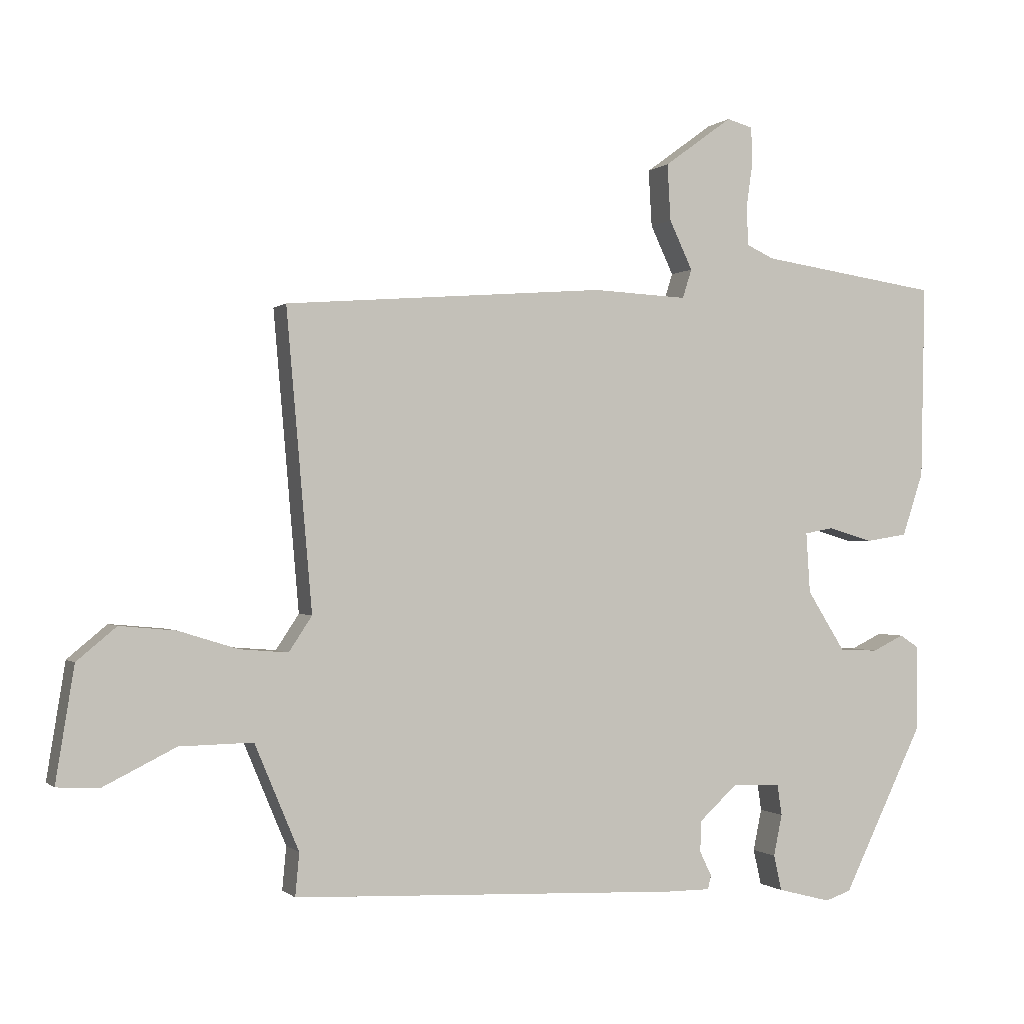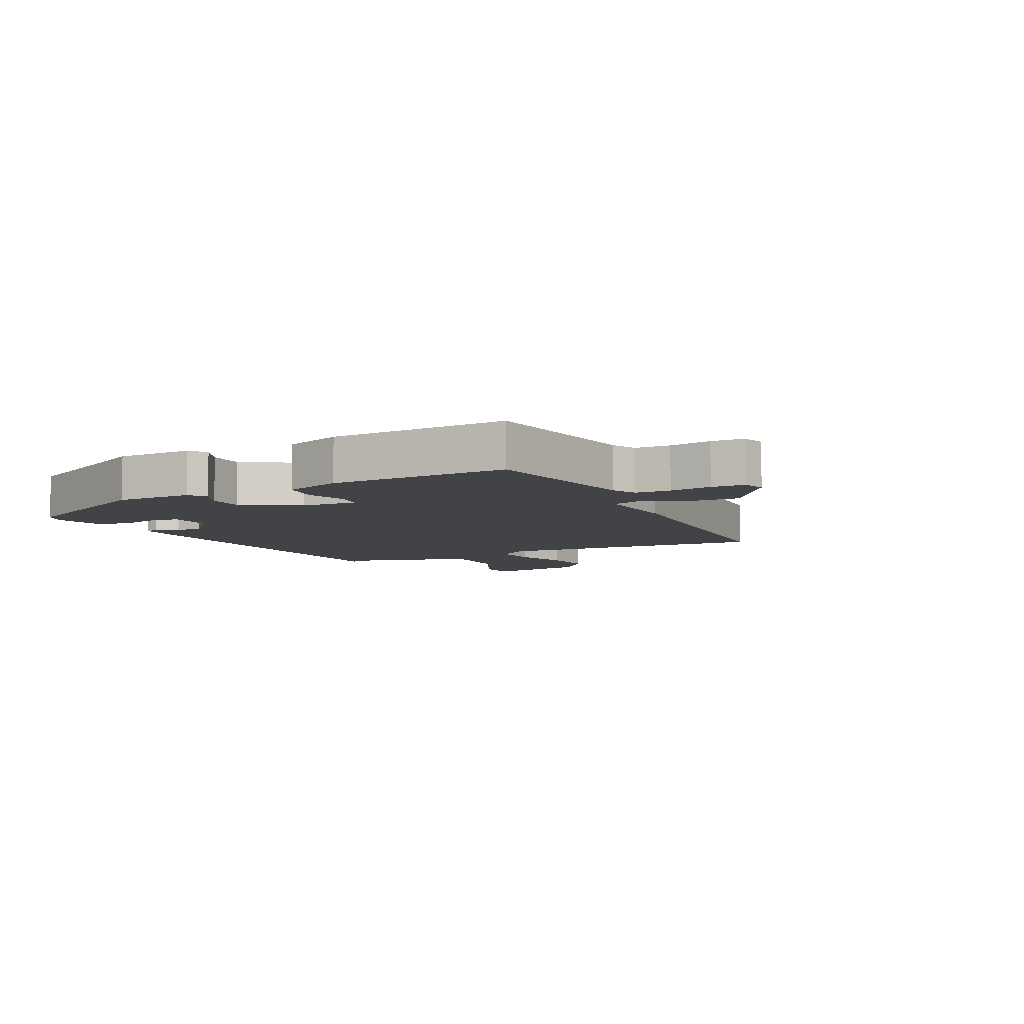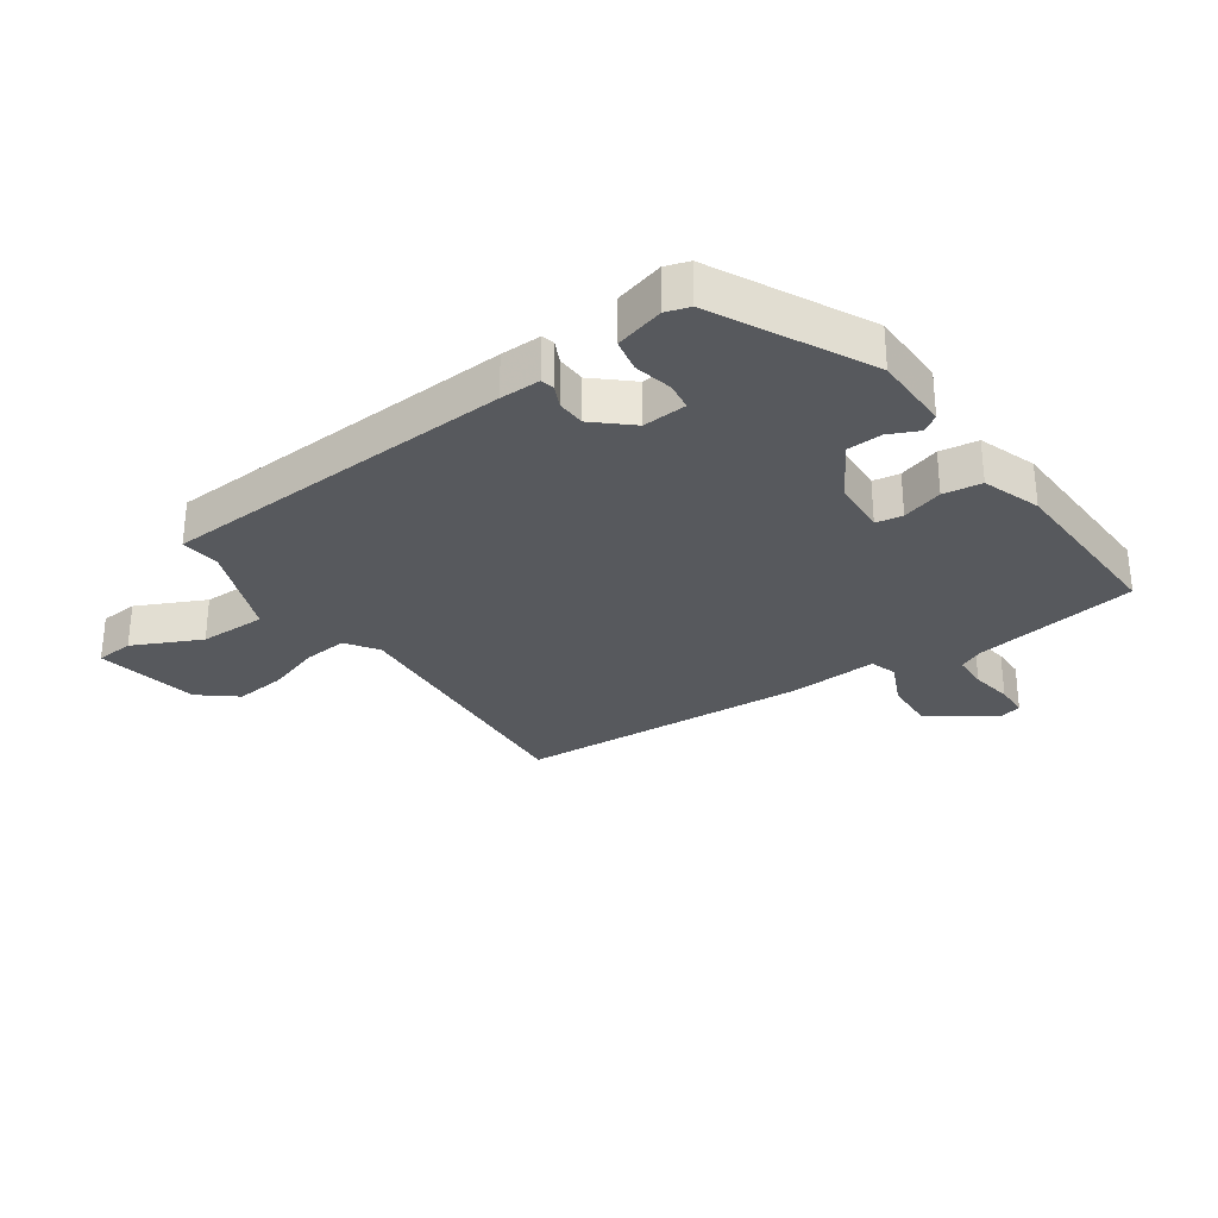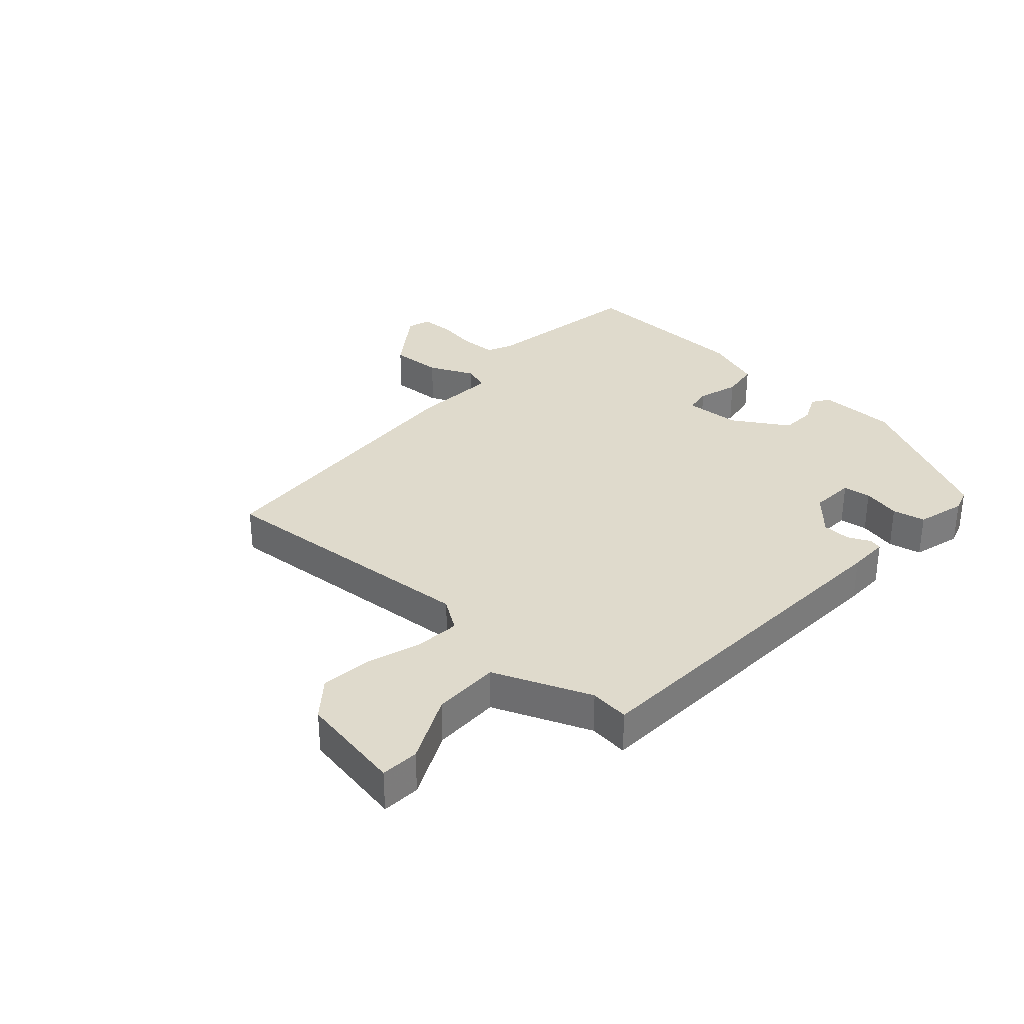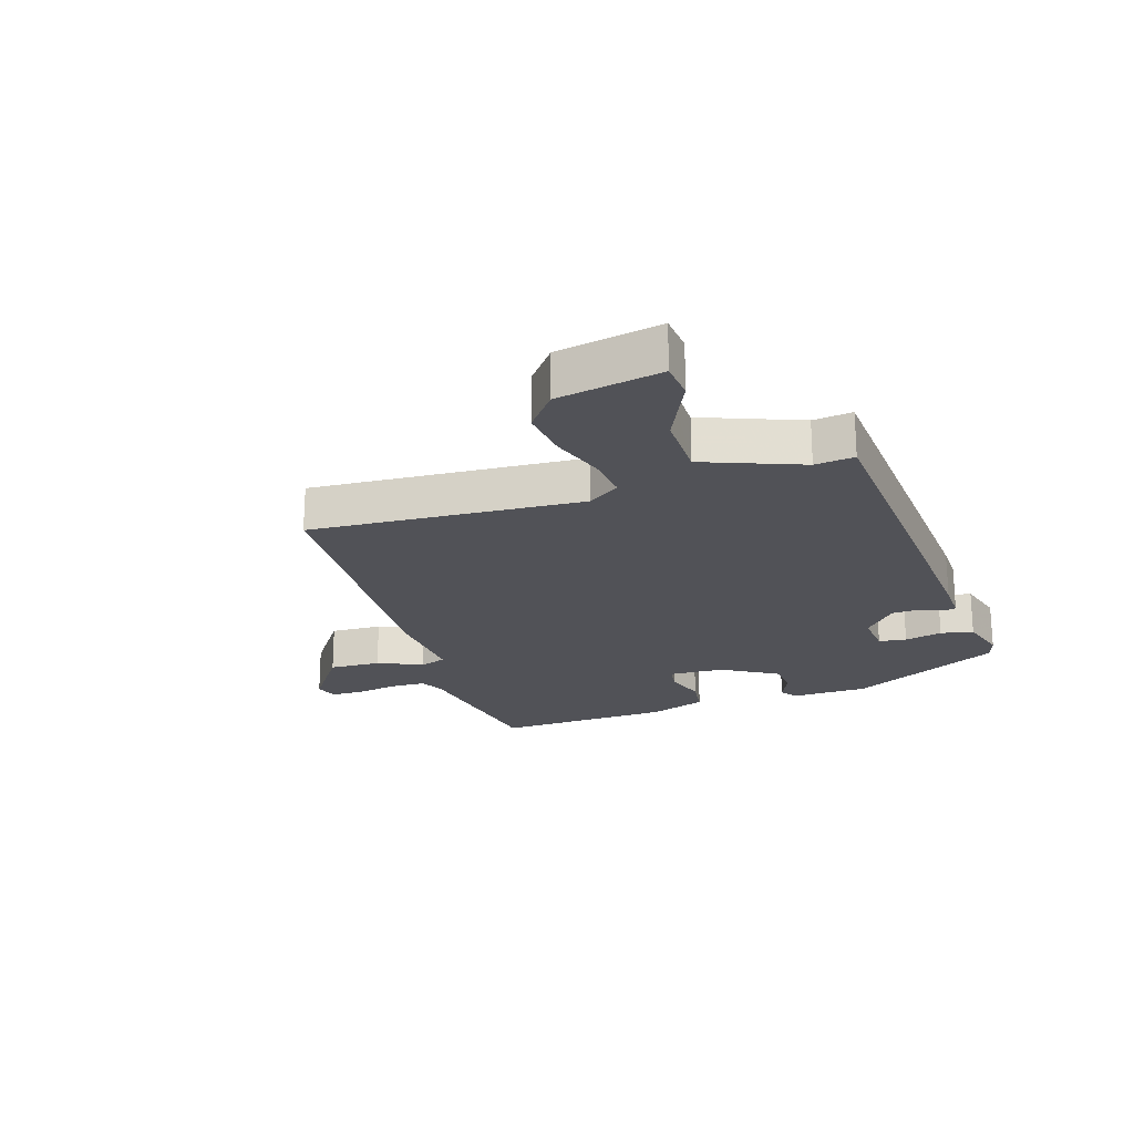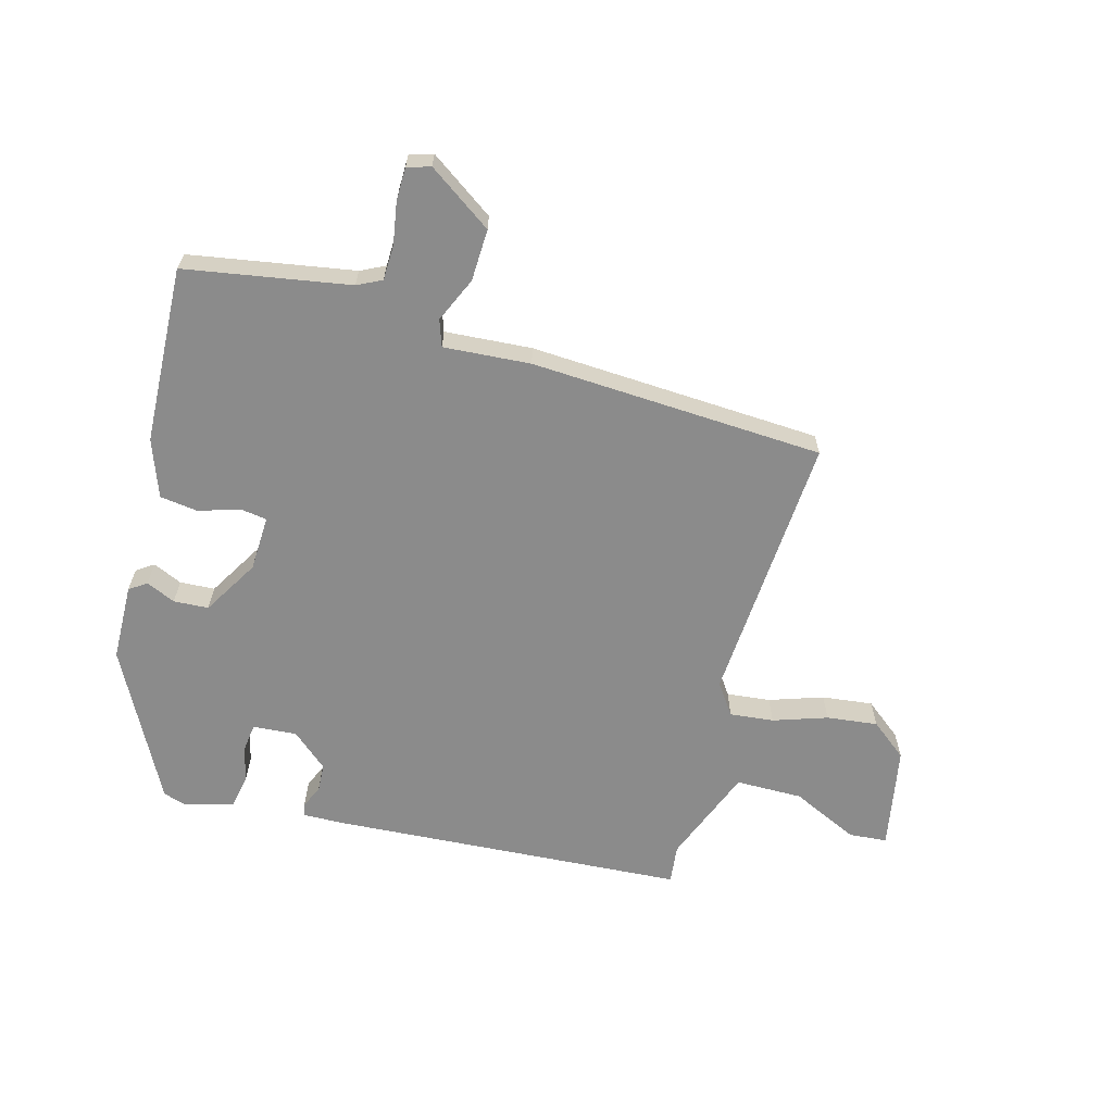
<metadata>
{"format":"obj","ext":"obj","renderer":"f3d","projection":"perspective","resolution":1024,"background":"white","views":[{"elev":-0.4,"azim":159.0,"up":"+Z"},{"elev":-7.0,"azim":-62.2,"up":"+Y"},{"elev":-29.5,"azim":-144.3,"up":"+Y"},{"elev":32.5,"azim":132.8,"up":"+Y"},{"elev":-21.5,"azim":109.4,"up":"+Y"},{"elev":-63.8,"azim":-14.0,"up":"+Y"}]}
</metadata>
<code>
v 0.502 0.07 -0.439
v -0.089 0.07 -0.463
v -0.156 0.07 -0.463
v -0.161 0.07 -0.442
v -0.143 0.07 -0.405
v -0.144 0.07 -0.358
v -0.203 0.07 -0.304
v -0.276 0.07 -0.308
v -0.283 0.07 -0.354
v -0.27 0.07 -0.417
v -0.282 0.07 -0.471
v -0.363 0.07 -0.492
v -0.402 0.07 -0.479
v -0.526 0.07 -0.225
v -0.526 0.07 -0.097
v -0.497 0.07 -0.078
v -0.449 0.07 -0.101
v -0.391 0.07 -0.099
v -0.333 0.07 -0.007
v -0.327 0.07 0.085
v -0.371 0.07 0.093
v -0.439 0.07 0.073
v -0.502 0.07 0.083
v -0.534 0.07 0.179
v -0.54 0.07 0.474
v -0.267 0.07 0.514
v -0.226 0.07 0.533
v -0.223 0.07 0.591
v -0.233 0.07 0.661
v -0.231 0.07 0.716
v -0.192 0.07 0.727
v -0.088 0.07 0.651
v -0.093 0.07 0.565
v -0.128 0.07 0.491
v -0.114 0.07 0.447
v 0.03 0.07 0.454
v 0.516 0.07 0.417
v 0.477 0.07 -0.033
v 0.512 0.07 -0.086
v 0.585 0.07 -0.08
v 0.675 0.07 -0.052
v 0.76 0.07 -0.044
v 0.82 0.07 -0.094
v 0.848 0.07 -0.267
v 0.785 0.07 -0.271
v 0.674 0.07 -0.216
v 0.563 0.07 -0.214
v 0.496 0.07 -0.374
v 0.502 0 -0.439
v -0.089 0 -0.463
v -0.156 0 -0.463
v -0.161 0 -0.442
v -0.143 0 -0.405
v -0.144 0 -0.358
v -0.203 0 -0.304
v -0.276 0 -0.308
v -0.283 0 -0.354
v -0.27 0 -0.417
v -0.282 0 -0.471
v -0.363 0 -0.492
v -0.402 0 -0.479
v -0.526 0 -0.225
v -0.526 0 -0.097
v -0.497 0 -0.078
v -0.449 0 -0.101
v -0.391 0 -0.099
v -0.333 0 -0.007
v -0.327 0 0.085
v -0.371 0 0.093
v -0.439 0 0.073
v -0.502 0 0.083
v -0.534 0 0.179
v -0.54 0 0.474
v -0.267 0 0.514
v -0.226 0 0.533
v -0.223 0 0.591
v -0.233 0 0.661
v -0.231 0 0.716
v -0.192 0 0.727
v -0.088 0 0.651
v -0.093 0 0.565
v -0.128 0 0.491
v -0.114 0 0.447
v 0.03 0 0.454
v 0.516 0 0.417
v 0.477 0 -0.033
v 0.512 0 -0.086
v 0.585 0 -0.08
v 0.675 0 -0.052
v 0.76 0 -0.044
v 0.82 0 -0.094
v 0.848 0 -0.267
v 0.785 0 -0.271
v 0.674 0 -0.216
v 0.563 0 -0.214
v 0.496 0 -0.374
f 44 45 46
f 43 44 46
f 42 43 46
f 41 42 46
f 40 41 46
f 39 40 46 47
f 38 39 47 48
f 35 36 37 38
f 32 33 34
f 31 32 34
f 30 31 34
f 29 30 34
f 28 29 34
f 27 28 34 35
f 35 38 48
f 27 35 48
f 26 27 48
f 24 25 26
f 23 24 26
f 22 23 26
f 21 22 26
f 15 16 17
f 14 15 17
f 13 14 17
f 12 13 17
f 11 12 17
f 10 11 17
f 9 10 17
f 8 9 17 18
f 7 8 18 19
f 3 4 5
f 2 3 5
f 1 2 5
f 48 1 5
f 48 5 6
f 7 19 20
f 6 7 20
f 48 6 20
f 26 48 20
f 20 21 26
f 94 93 92
f 94 92 91
f 94 91 90
f 94 90 89
f 94 89 88
f 95 94 88 87
f 96 95 87 86
f 86 85 84 83
f 82 81 80
f 82 80 79
f 82 79 78
f 82 78 77
f 82 77 76
f 83 82 76 75
f 96 86 83
f 96 83 75
f 96 75 74
f 74 73 72
f 74 72 71
f 74 71 70
f 74 70 69
f 65 64 63
f 65 63 62
f 65 62 61
f 65 61 60
f 65 60 59
f 65 59 58
f 65 58 57
f 66 65 57 56
f 67 66 56 55
f 53 52 51
f 53 51 50
f 53 50 49
f 53 49 96
f 54 53 96
f 68 67 55
f 68 55 54
f 68 54 96
f 68 96 74
f 74 69 68
f 1 49 50 2
f 2 50 51 3
f 3 51 52 4
f 4 52 53 5
f 5 53 54 6
f 6 54 55 7
f 7 55 56 8
f 8 56 57 9
f 9 57 58 10
f 10 58 59 11
f 11 59 60 12
f 12 60 61 13
f 13 61 62 14
f 14 62 63 15
f 15 63 64 16
f 16 64 65 17
f 17 65 66 18
f 18 66 67 19
f 19 67 68 20
f 20 68 69 21
f 21 69 70 22
f 22 70 71 23
f 23 71 72 24
f 24 72 73 25
f 25 73 74 26
f 26 74 75 27
f 27 75 76 28
f 28 76 77 29
f 29 77 78 30
f 30 78 79 31
f 31 79 80 32
f 32 80 81 33
f 33 81 82 34
f 34 82 83 35
f 35 83 84 36
f 36 84 85 37
f 37 85 86 38
f 38 86 87 39
f 39 87 88 40
f 40 88 89 41
f 41 89 90 42
f 42 90 91 43
f 43 91 92 44
f 44 92 93 45
f 45 93 94 46
f 46 94 95 47
f 47 95 96 48
f 48 96 49 1

</code>
